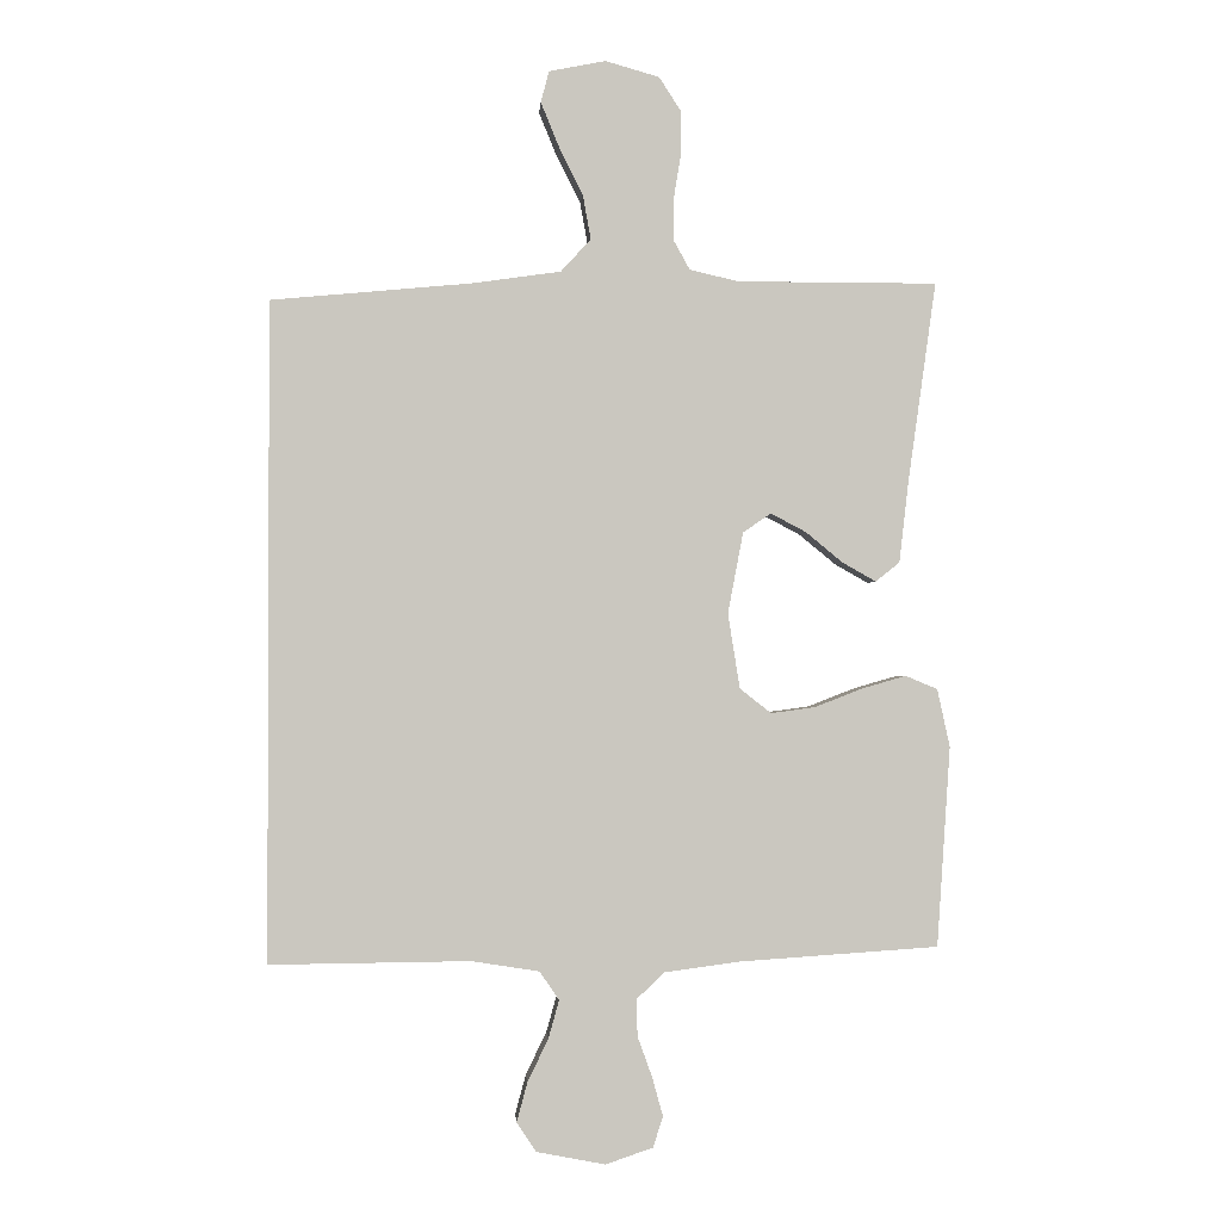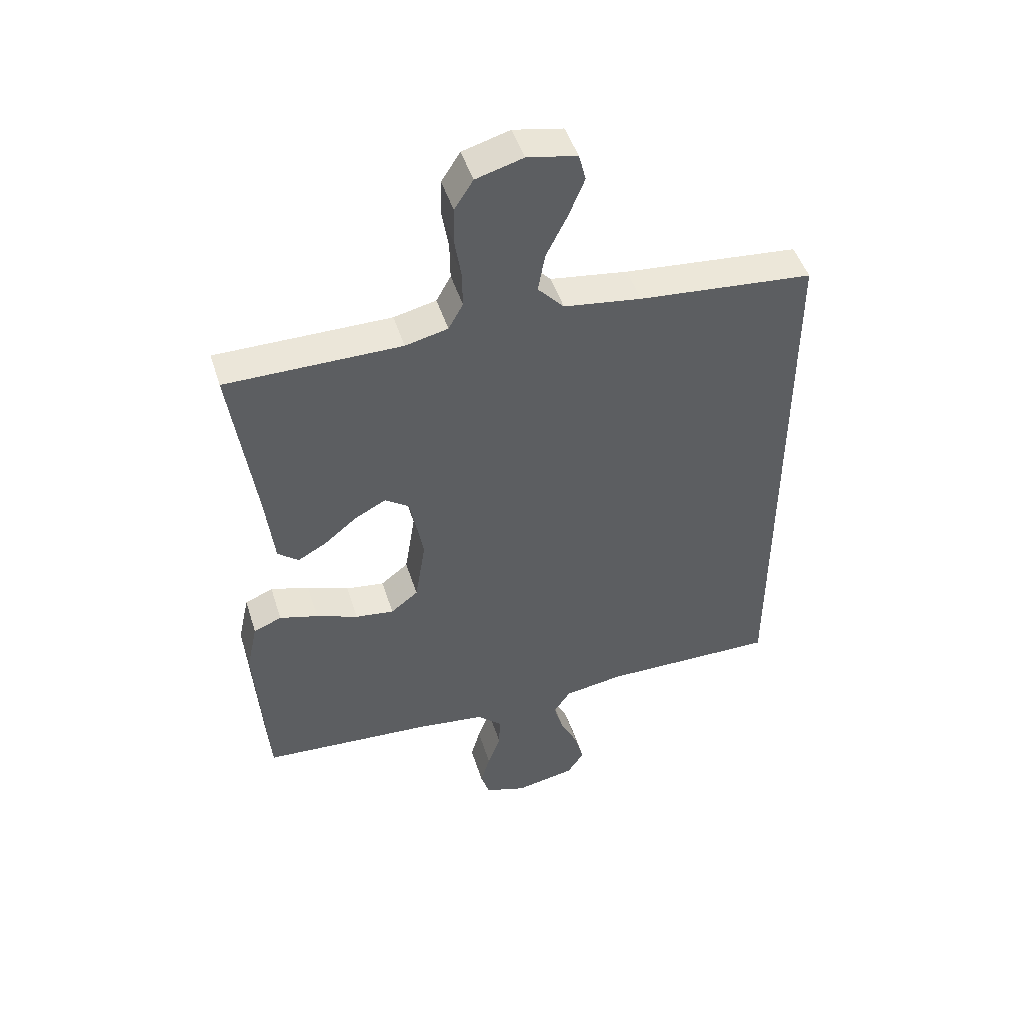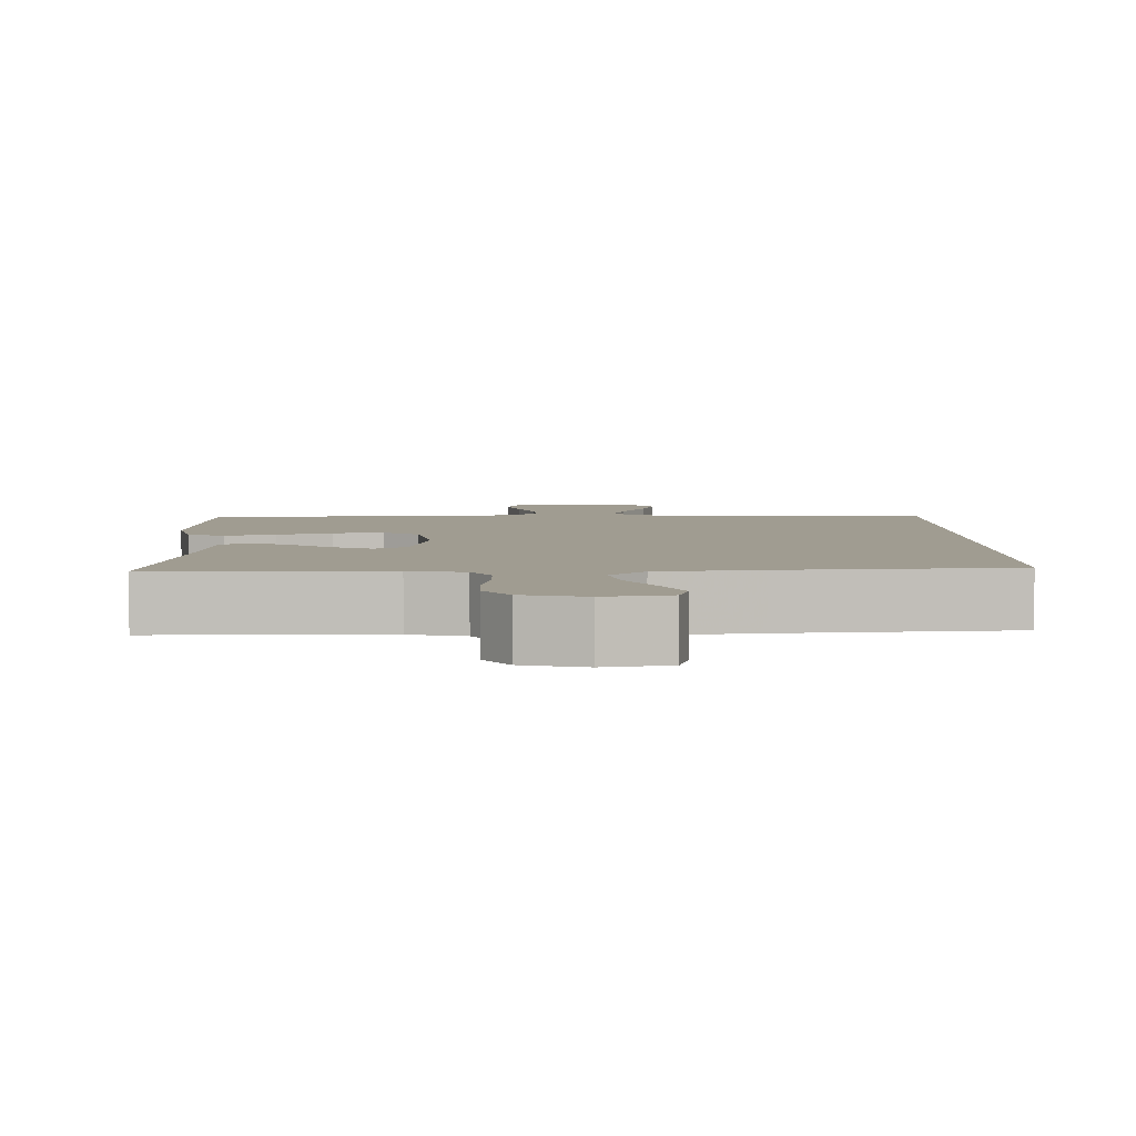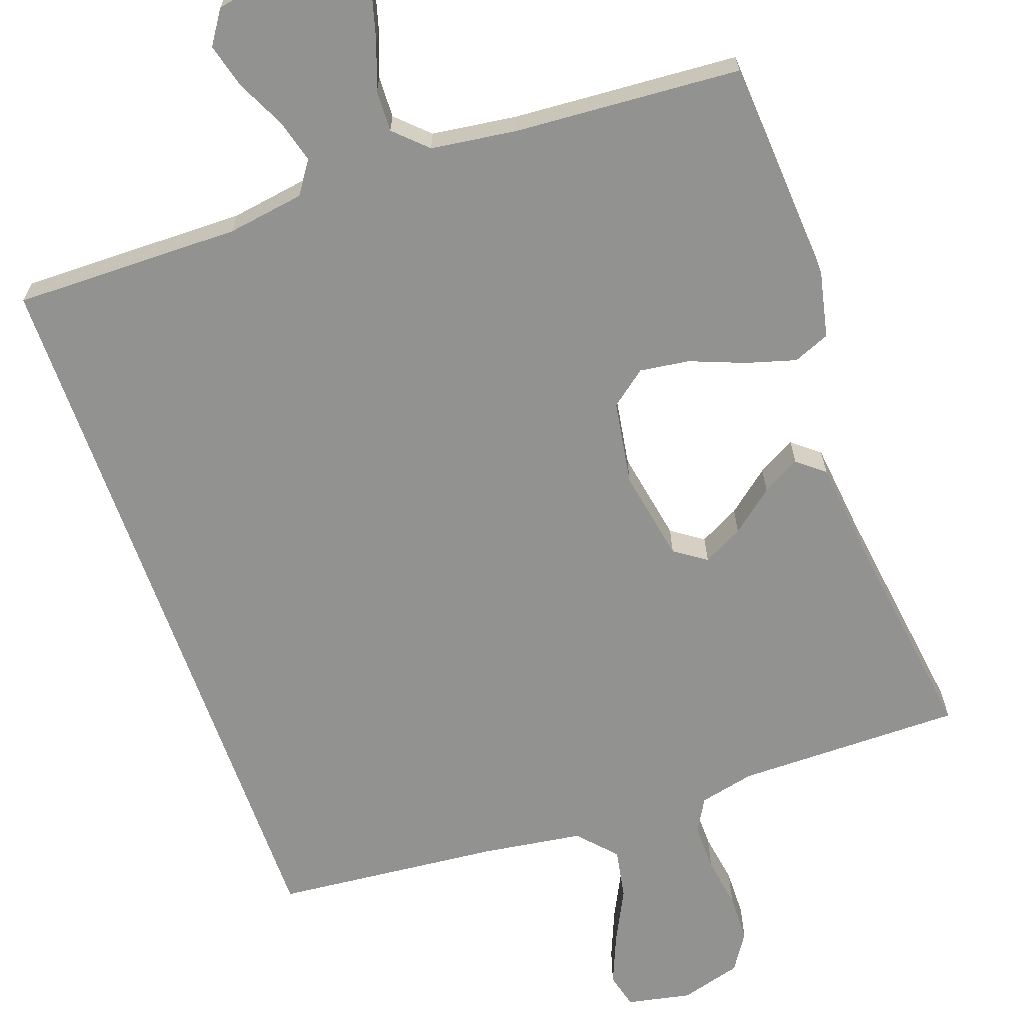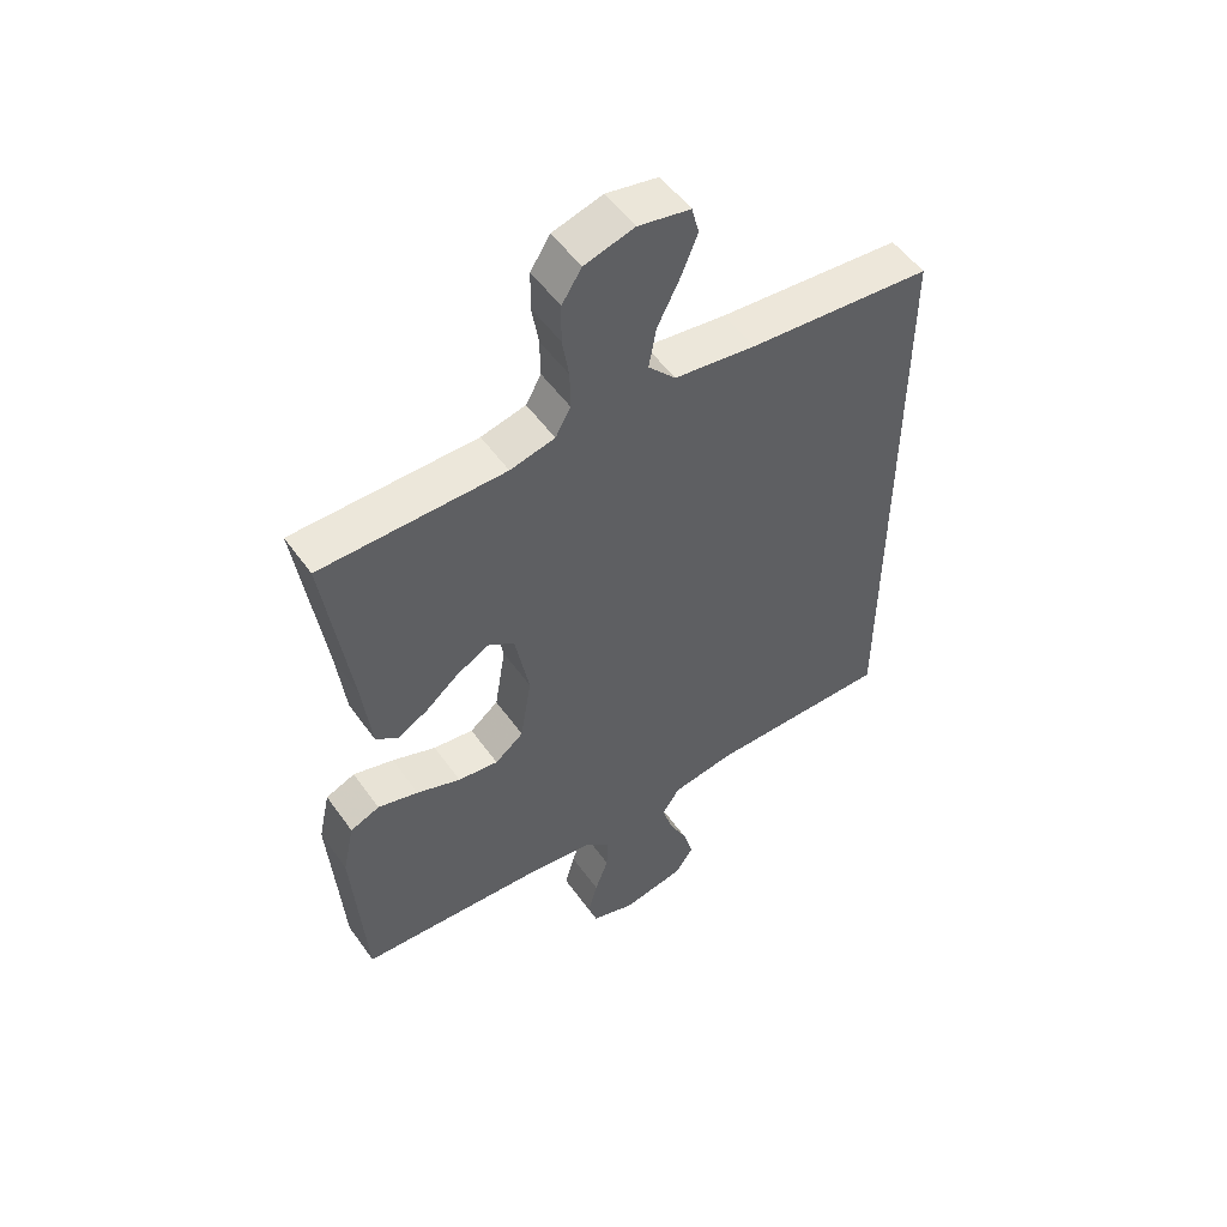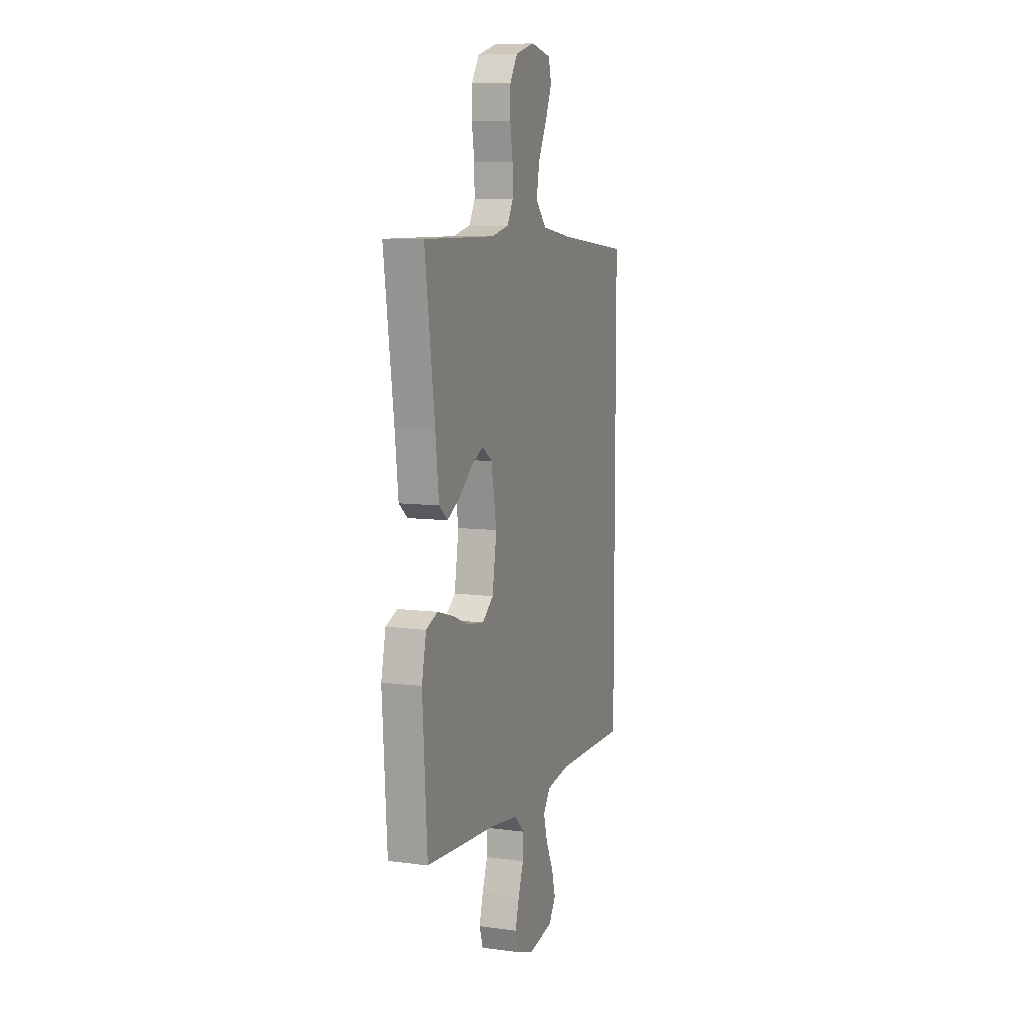
<metadata>
{"format":"obj","ext":"obj","renderer":"f3d","projection":"perspective","resolution":1024,"background":"white","views":[{"elev":-1.3,"azim":176.1,"up":"+Z"},{"elev":47.9,"azim":-17.3,"up":"+Z"},{"elev":4.4,"azim":-1.1,"up":"+Y"},{"elev":-66.2,"azim":-160.6,"up":"+Y"},{"elev":53.1,"azim":-34.7,"up":"+Z"},{"elev":8.4,"azim":-69.9,"up":"+Z"}]}
</metadata>
<code>
v 0.5 0.07 0.465
v 0.5 0.07 -0.519
v 0.2 0.07 -0.516
v 0.098 0.07 -0.532
v 0.069 0.07 -0.575
v 0.085 0.07 -0.632
v 0.116 0.07 -0.696
v 0.132 0.07 -0.755
v 0.103 0.07 -0.799
v 0 0.07 -0.819
v -0.071 0.07 -0.795
v -0.086 0.07 -0.749
v -0.07 0.07 -0.691
v -0.048 0.07 -0.63
v -0.046 0.07 -0.575
v -0.088 0.07 -0.535
v -0.2 0.07 -0.52
v -0.5 0.07 -0.5
v -0.52 0.07 -0.2
v -0.501 0.07 -0.113
v -0.453 0.07 -0.093
v -0.387 0.07 -0.112
v -0.315 0.07 -0.14
v -0.249 0.07 -0.149
v -0.202 0.07 -0.112
v -0.184 0.07 0
v -0.207 0.07 0.122
v -0.249 0.07 0.151
v -0.302 0.07 0.123
v -0.358 0.07 0.077
v -0.408 0.07 0.049
v -0.444 0.07 0.078
v -0.458 0.07 0.2
v -0.5 0.07 0.5
v -0.2 0.07 0.5
v -0.127 0.07 0.517
v -0.102 0.07 0.562
v -0.103 0.07 0.625
v -0.114 0.07 0.693
v -0.113 0.07 0.757
v -0.081 0.07 0.807
v 0 0.07 0.83
v 0.085 0.07 0.813
v 0.097 0.07 0.766
v 0.07 0.07 0.7
v 0.034 0.07 0.628
v 0.022 0.07 0.561
v 0.067 0.07 0.512
v 0.2 0.07 0.493
v 0.5 0 0.465
v 0.5 0 -0.519
v 0.2 0 -0.516
v 0.098 0 -0.532
v 0.069 0 -0.575
v 0.085 0 -0.632
v 0.116 0 -0.696
v 0.132 0 -0.755
v 0.103 0 -0.799
v 0 0 -0.819
v -0.071 0 -0.795
v -0.086 0 -0.749
v -0.07 0 -0.691
v -0.048 0 -0.63
v -0.046 0 -0.575
v -0.088 0 -0.535
v -0.2 0 -0.52
v -0.5 0 -0.5
v -0.52 0 -0.2
v -0.501 0 -0.113
v -0.453 0 -0.093
v -0.387 0 -0.112
v -0.315 0 -0.14
v -0.249 0 -0.149
v -0.202 0 -0.112
v -0.184 0 0
v -0.207 0 0.122
v -0.249 0 0.151
v -0.302 0 0.123
v -0.358 0 0.077
v -0.408 0 0.049
v -0.444 0 0.078
v -0.458 0 0.2
v -0.5 0 0.5
v -0.2 0 0.5
v -0.127 0 0.517
v -0.102 0 0.562
v -0.103 0 0.625
v -0.114 0 0.693
v -0.113 0 0.757
v -0.081 0 0.807
v 0 0 0.83
v 0.085 0 0.813
v 0.097 0 0.766
v 0.07 0 0.7
v 0.034 0 0.628
v 0.022 0 0.561
v 0.067 0 0.512
v 0.2 0 0.493
f 44 45 46
f 43 44 46
f 42 43 46
f 41 42 46
f 40 41 46
f 39 40 46
f 38 39 46
f 37 38 46 47
f 36 37 47 48
f 33 34 35
f 35 36 48
f 33 35 48
f 32 33 48
f 31 32 48
f 30 31 48
f 29 30 48
f 21 22 23
f 20 21 23
f 19 20 23
f 18 19 23
f 17 18 23
f 16 17 23 24
f 15 16 24 25
f 12 13 14
f 11 12 14
f 10 11 14
f 9 10 14
f 8 9 14
f 7 8 14
f 6 7 14
f 5 6 14 15
f 15 25 26
f 5 15 26
f 4 5 26
f 49 1 2 3
f 28 29 48 49
f 27 28 49
f 26 27 49
f 4 26 49
f 3 4 49
f 95 94 93
f 95 93 92
f 95 92 91
f 95 91 90
f 95 90 89
f 95 89 88
f 95 88 87
f 96 95 87 86
f 97 96 86 85
f 84 83 82
f 97 85 84
f 97 84 82
f 97 82 81
f 97 81 80
f 97 80 79
f 97 79 78
f 72 71 70
f 72 70 69
f 72 69 68
f 72 68 67
f 72 67 66
f 73 72 66 65
f 74 73 65 64
f 63 62 61
f 63 61 60
f 63 60 59
f 63 59 58
f 63 58 57
f 63 57 56
f 63 56 55
f 64 63 55 54
f 75 74 64
f 75 64 54
f 75 54 53
f 52 51 50 98
f 98 97 78 77
f 98 77 76
f 98 76 75
f 98 75 53
f 98 53 52
f 1 50 51 2
f 2 51 52 3
f 3 52 53 4
f 4 53 54 5
f 5 54 55 6
f 6 55 56 7
f 7 56 57 8
f 8 57 58 9
f 9 58 59 10
f 10 59 60 11
f 11 60 61 12
f 12 61 62 13
f 13 62 63 14
f 14 63 64 15
f 15 64 65 16
f 16 65 66 17
f 17 66 67 18
f 18 67 68 19
f 19 68 69 20
f 20 69 70 21
f 21 70 71 22
f 22 71 72 23
f 23 72 73 24
f 24 73 74 25
f 25 74 75 26
f 26 75 76 27
f 27 76 77 28
f 28 77 78 29
f 29 78 79 30
f 30 79 80 31
f 31 80 81 32
f 32 81 82 33
f 33 82 83 34
f 34 83 84 35
f 35 84 85 36
f 36 85 86 37
f 37 86 87 38
f 38 87 88 39
f 39 88 89 40
f 40 89 90 41
f 41 90 91 42
f 42 91 92 43
f 43 92 93 44
f 44 93 94 45
f 45 94 95 46
f 46 95 96 47
f 47 96 97 48
f 48 97 98 49
f 49 98 50 1

</code>
